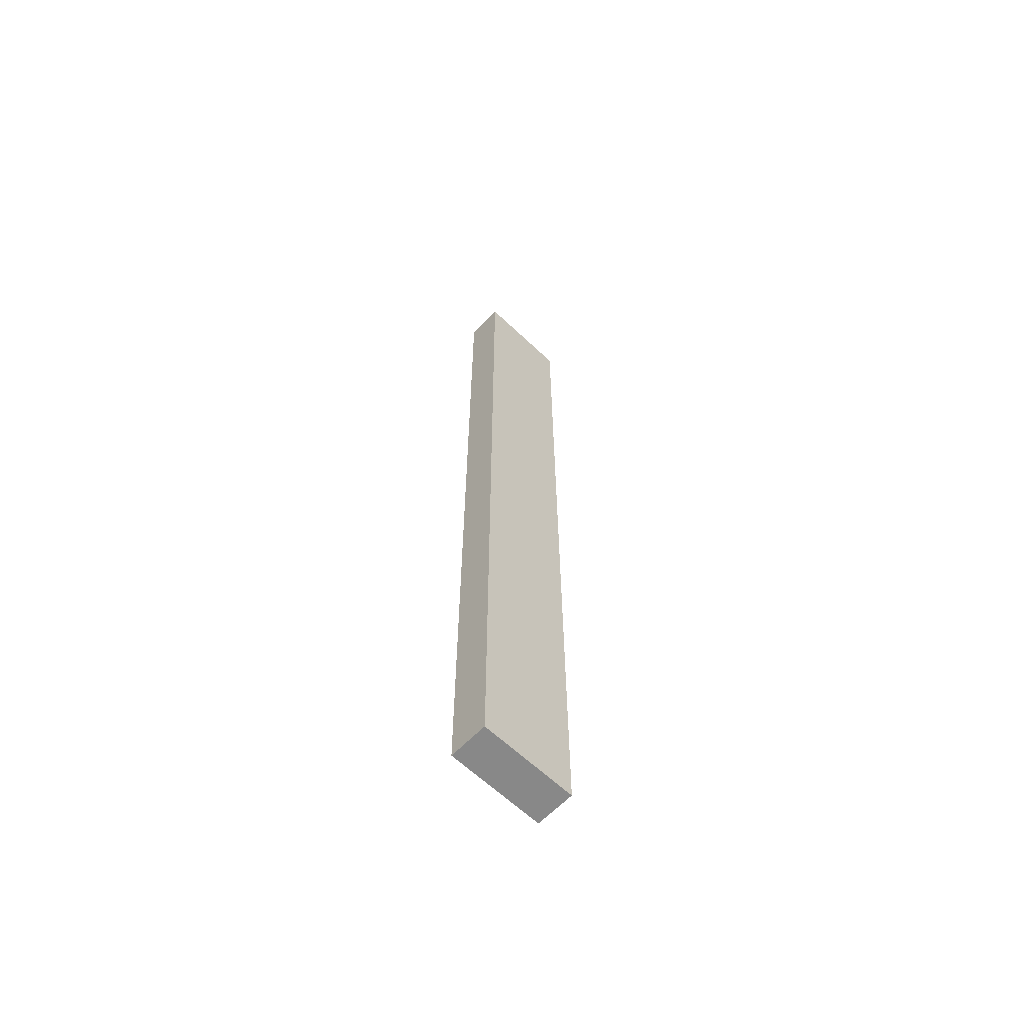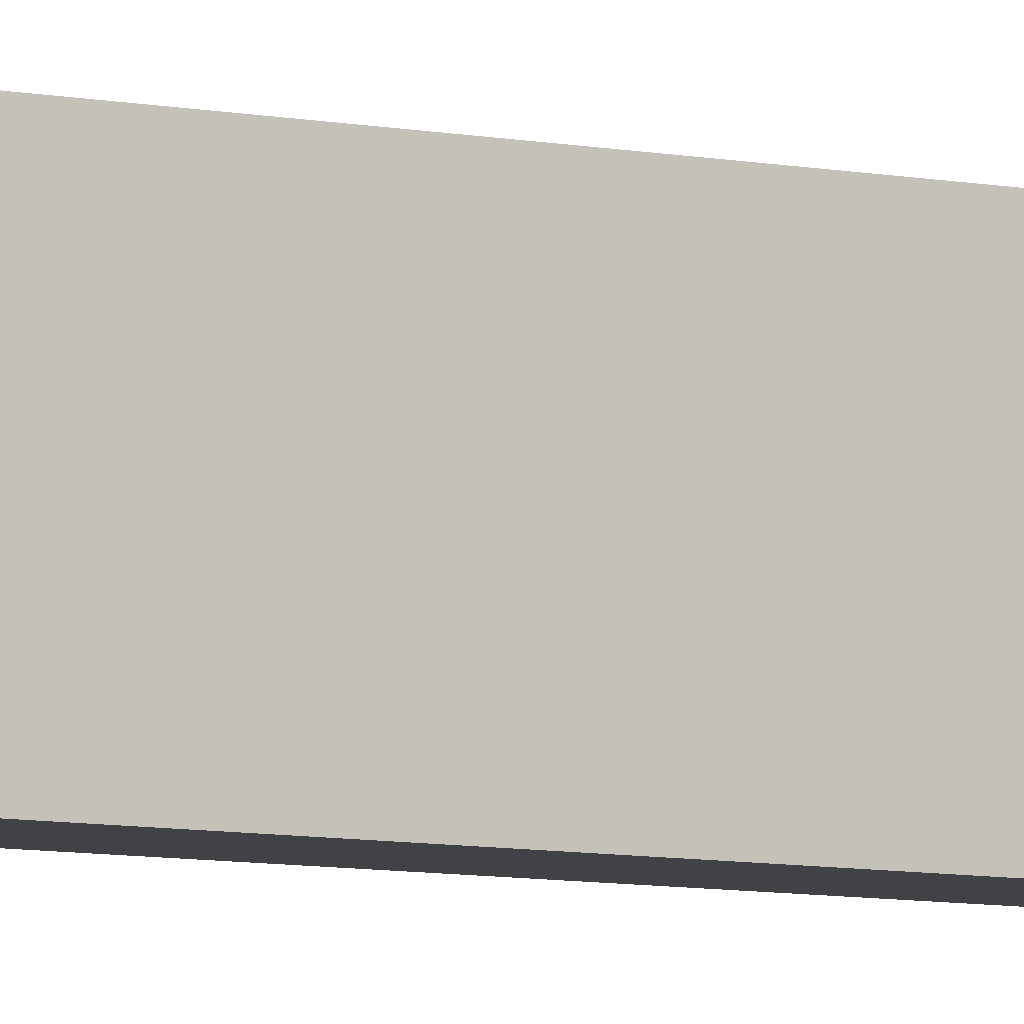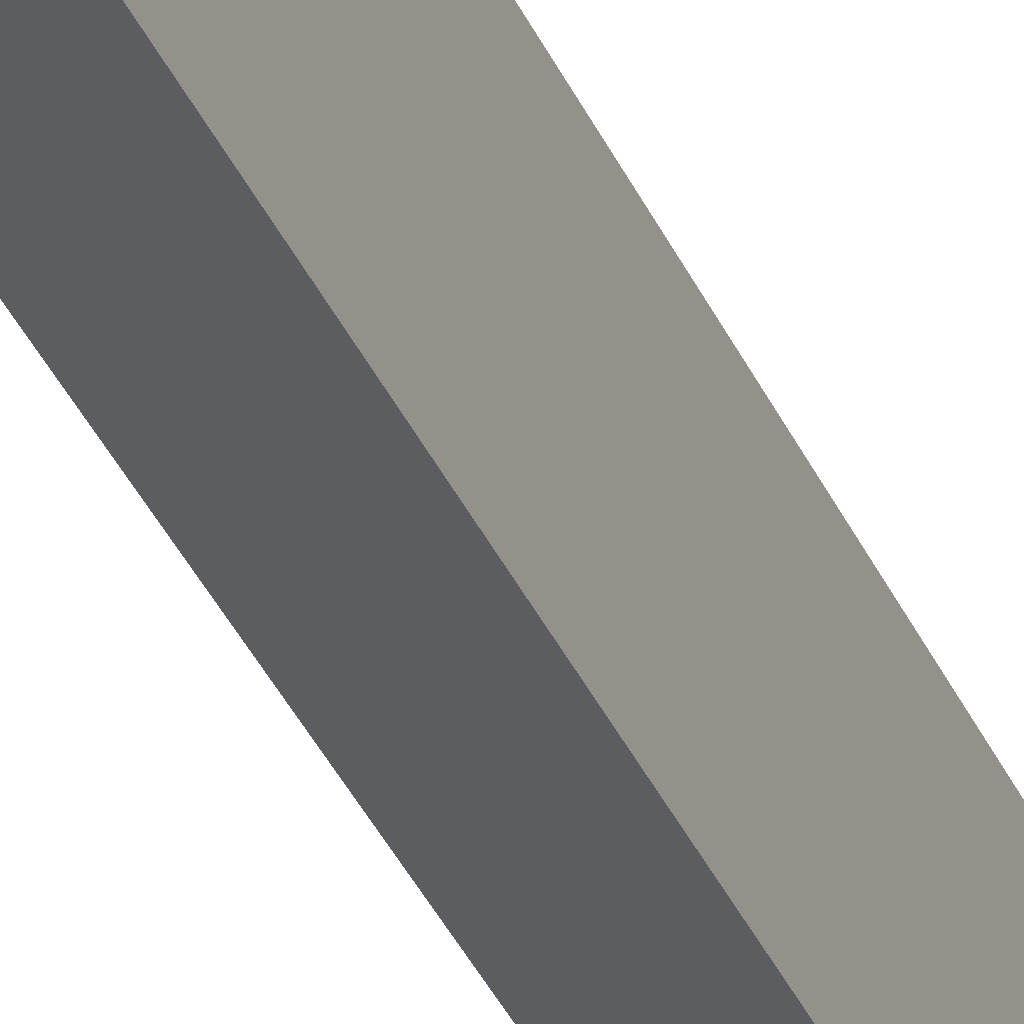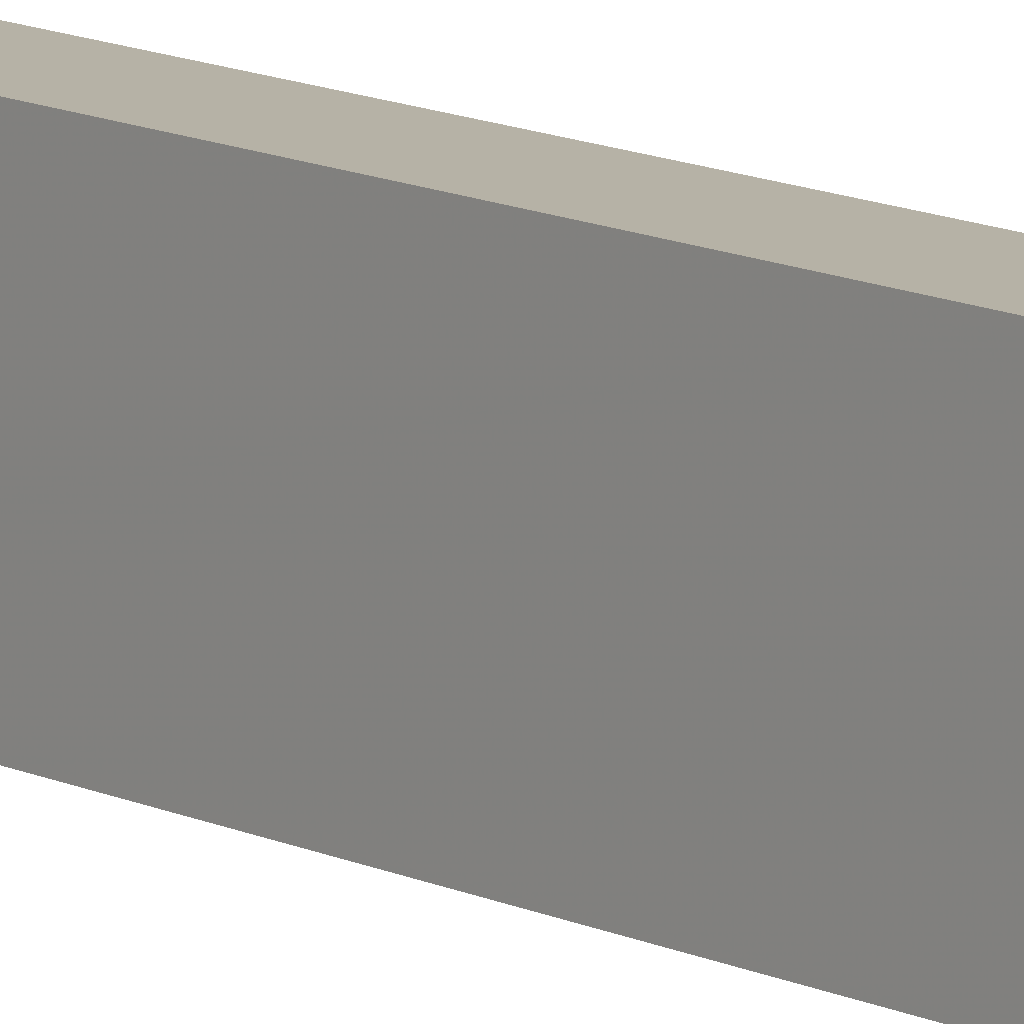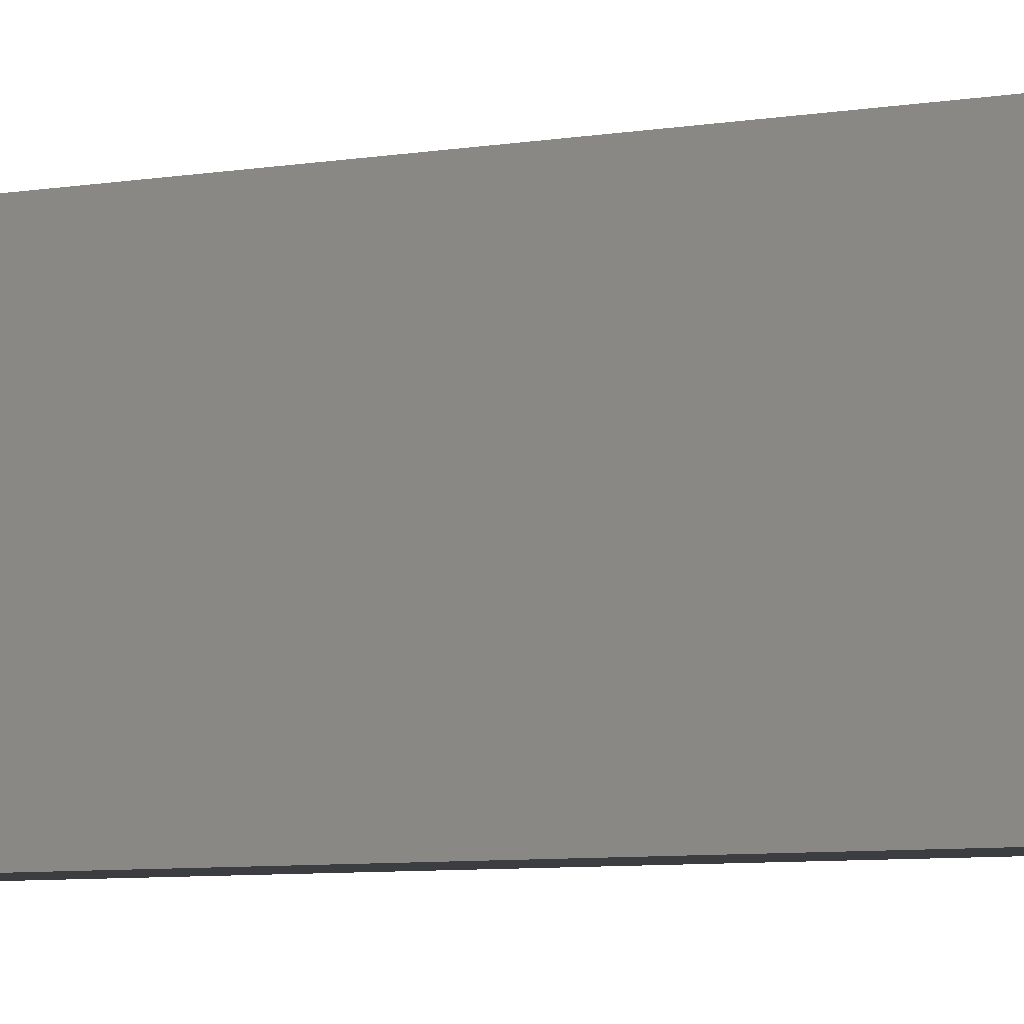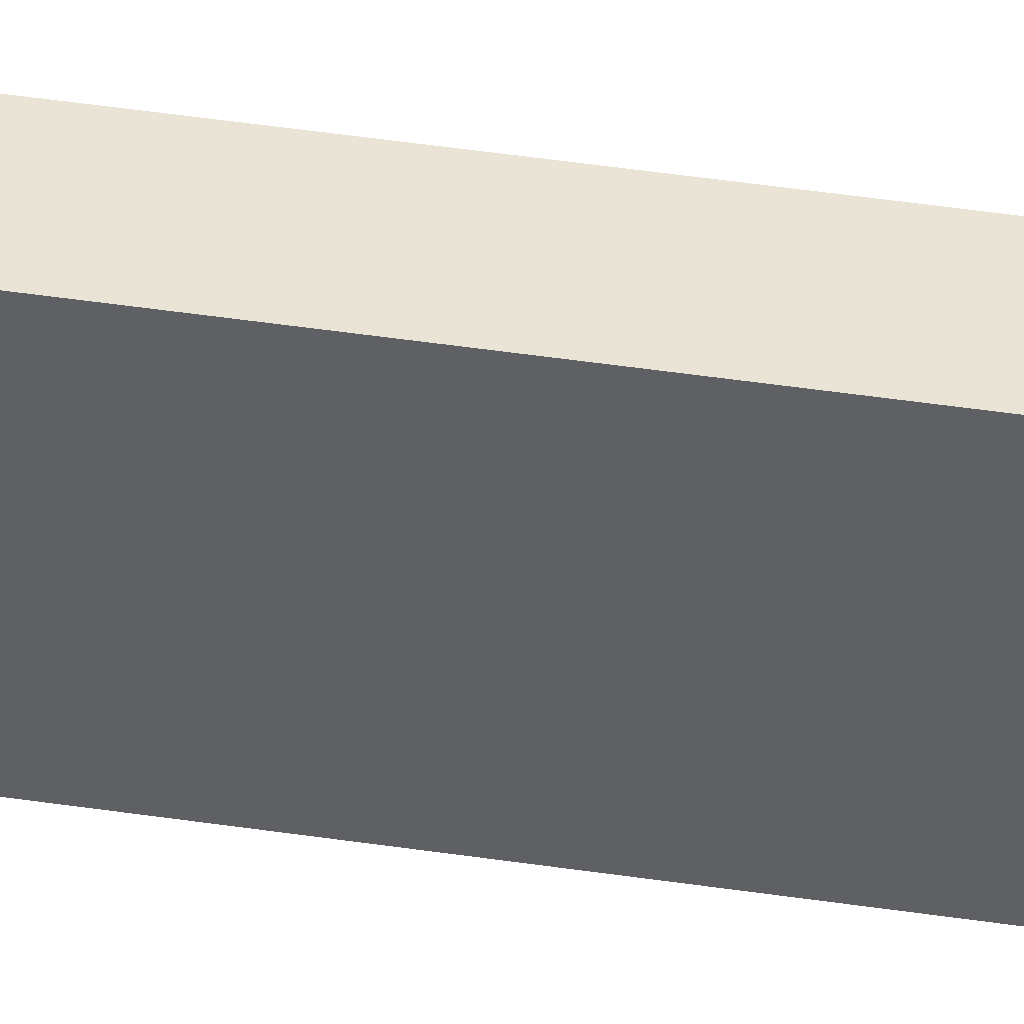
<metadata>
{"format":"obj","ext":"obj","renderer":"f3d","projection":"perspective","resolution":1024,"background":"white","views":[{"elev":-62.9,"azim":46.2,"up":"+Y"},{"elev":-6.4,"azim":-124.3,"up":"+Z"},{"elev":-35.5,"azim":21.3,"up":"+Z"},{"elev":12.2,"azim":-41.3,"up":"+Z"},{"elev":-2.6,"azim":-36.9,"up":"+Z"},{"elev":43.8,"azim":-79.9,"up":"+Z"}]}
</metadata>
<code>
v 25 -24 -30
v 25 24 -30
v 23 -24 -30
v 23 24 -30
v 25 -24 -25
v 25 24 -25
v 23 -24 -25
v 23 24 -25
f 1 3 4
f 4 2 1
f 5 6 8
f 8 7 5
f 1 2 6
f 6 5 1
f 2 4 8
f 8 6 2
f 4 3 7
f 7 8 4
f 3 1 5
f 5 7 3

</code>
